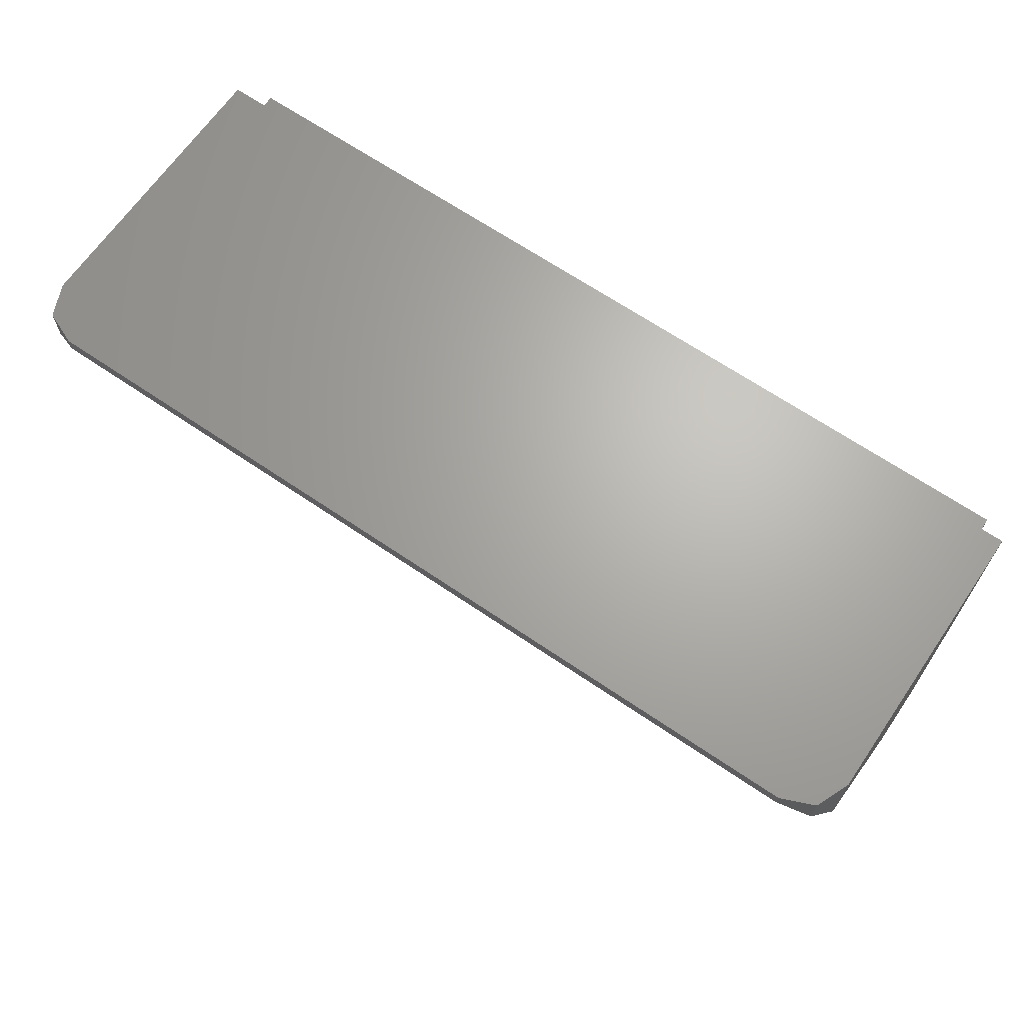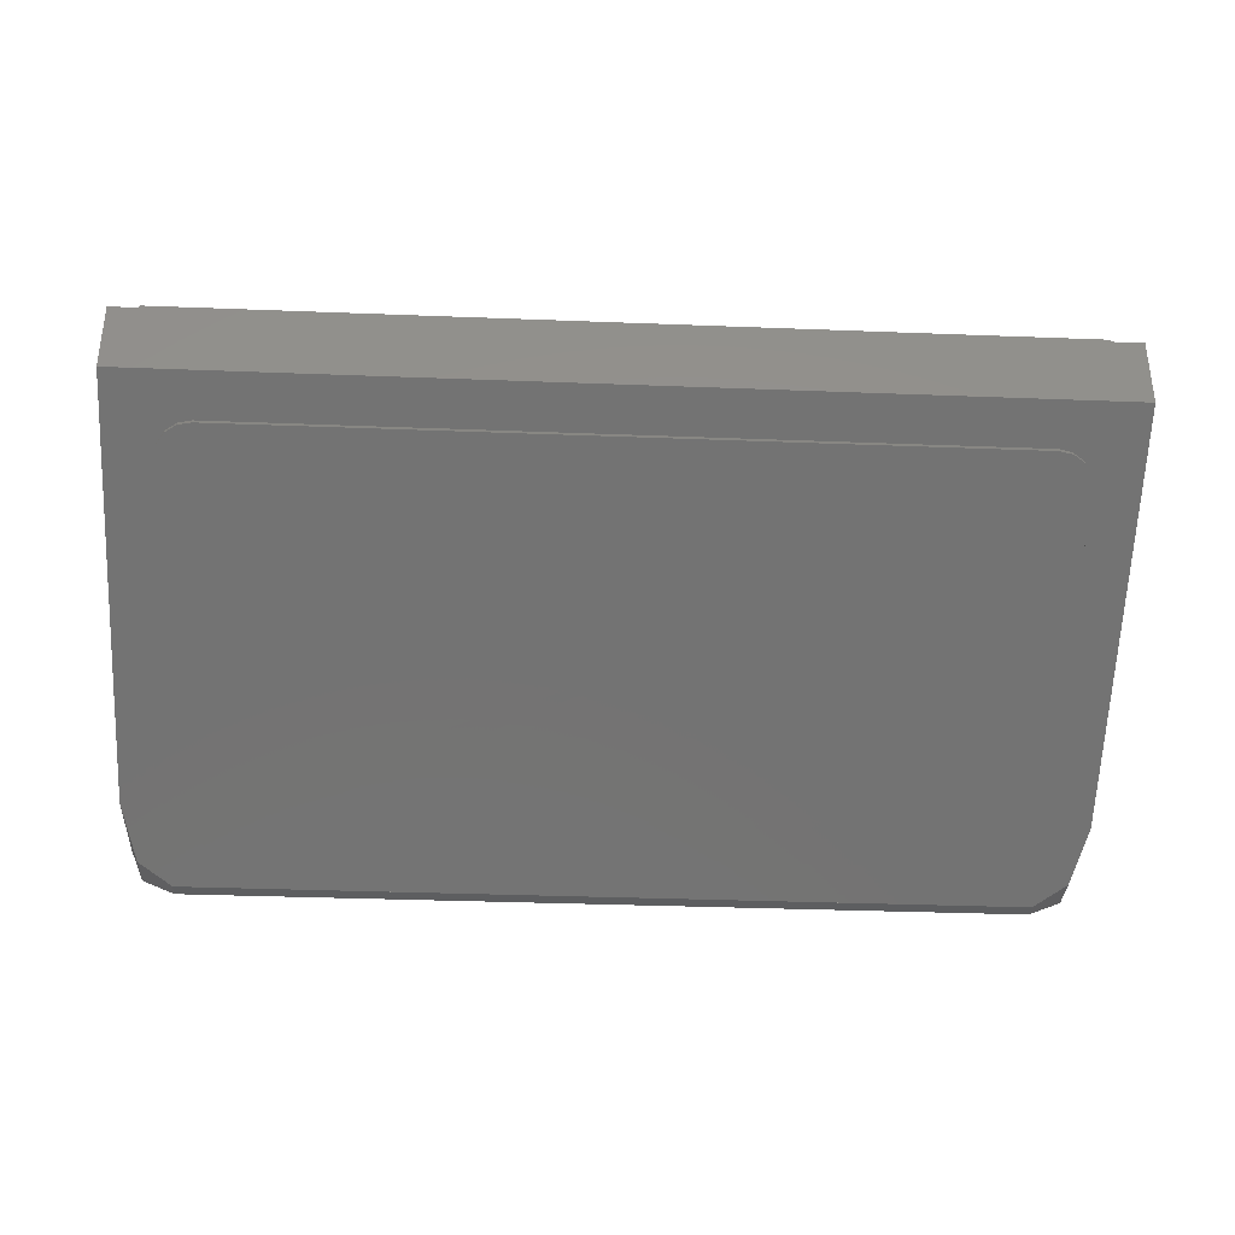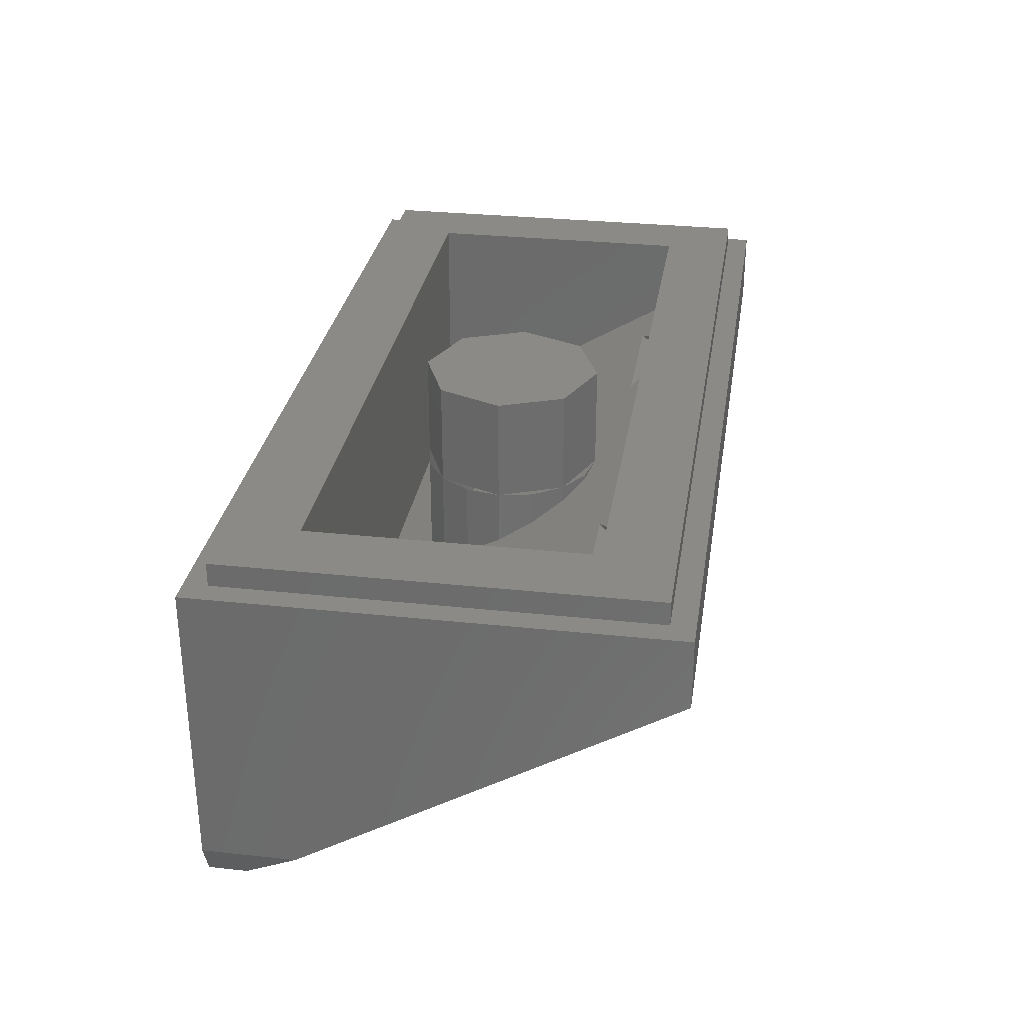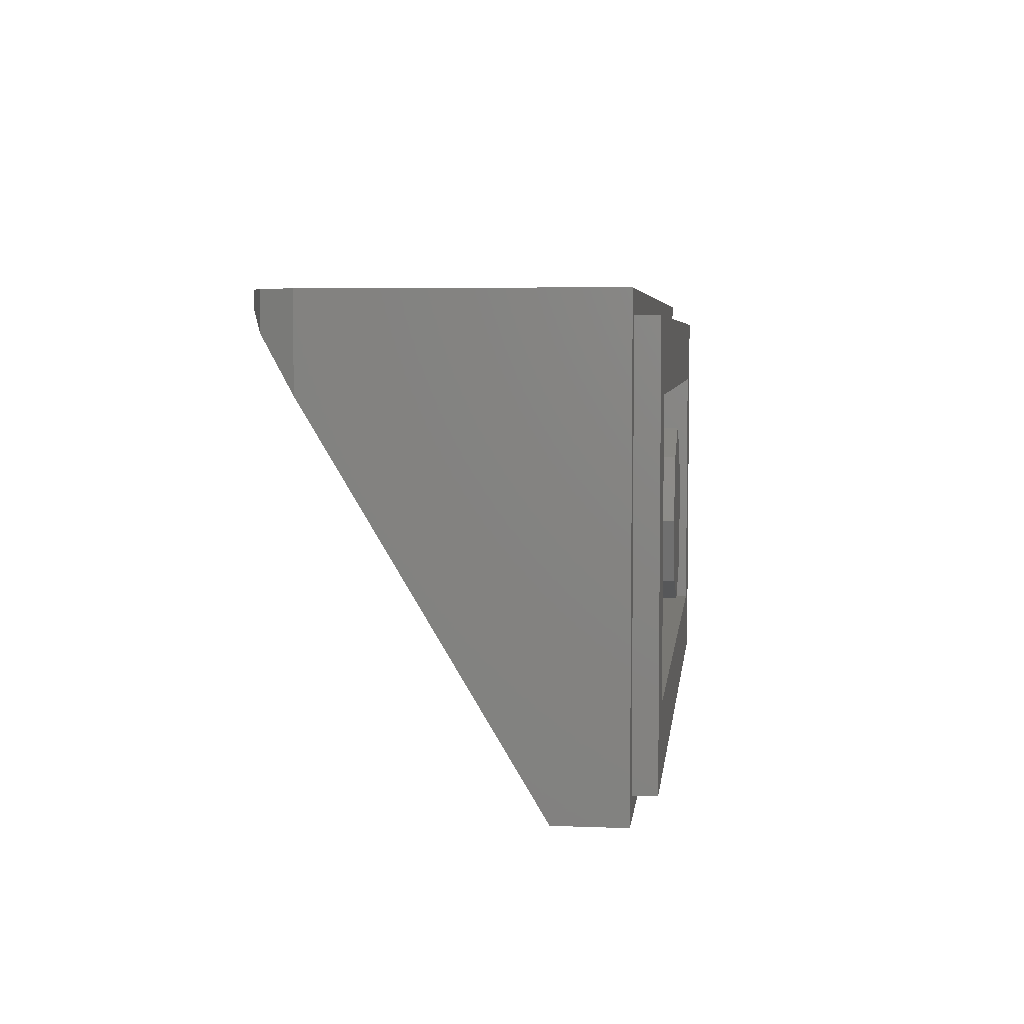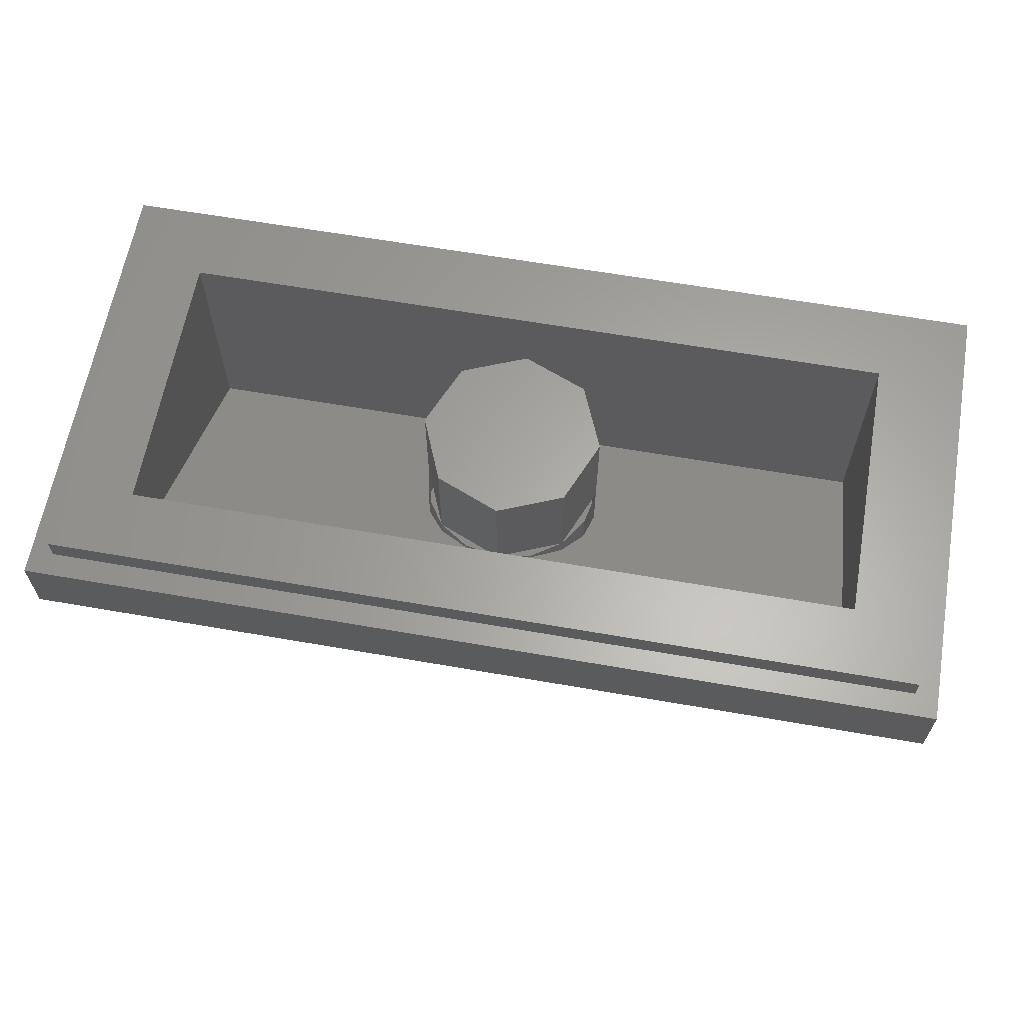
<metadata>
{"format":"stl","ext":"stl","renderer":"f3d","projection":"perspective","resolution":1024,"background":"white","views":[{"elev":66.4,"azim":34.4,"up":"+Z"},{"elev":-34.4,"azim":177.0,"up":"+Y"},{"elev":30.2,"azim":98.9,"up":"+Y"},{"elev":5.0,"azim":96.8,"up":"+Z"},{"elev":62.9,"azim":-170.0,"up":"+Y"}]}
</metadata>
<code>
# stl→obj: 236 verts, 396 faces
v 0.7764 -0.6004 0.334
v 0.72 -0.624 0.3733
v 0.8 -0.544 0.24
v -0.72 -0.624 0.3733
v -0.7764 -0.6004 0.334
v -0.8 -0.544 0.24
v 0.8 -0.16 -0.4
v -0.8 -0.16 -0.4
v -0.4918 -0.147 -0.2217
v -0.5244 -0.16 -0.2
v -0.4918 -0.16 -0.2217
v -0.3082 -0.16 -0.2217
v -0.2756 -0.16 -0.2
v -0.3082 -0.147 -0.2217
v -0.4 -0.16 -0.24
v 0.3082 -0.147 -0.2217
v 0.2756 -0.16 -0.2
v 0.3082 -0.16 -0.2217
v 0.4918 -0.16 -0.2217
v 0.5244 -0.16 -0.2
v 0.4918 -0.147 -0.2217
v 0.4 -0.16 -0.24
v -0.64 -0.136 -0.24
v -0.4 -0.136 -0.24
v 0.64 -0.136 -0.24
v 0.4 -0.136 -0.24
v -0.64 -0.424 0.24
v 0.64 -0.424 0.24
v 0.8 -0.04 -0.4
v 0.8 -0.04 0.4
v 0.72 -0.624 0.4
v 0.7764 -0.6004 0.4
v 0.8 -0.544 0.4
v -0.8 -0.04 -0.4
v -0.8 -0.04 0.4
v -0.7764 -0.6004 0.4
v -0.72 -0.624 0.4
v -0.8 -0.544 0.4
v 0.64 0 0.24
v 0.64 0 -0.24
v -0.64 0 -0.24
v -0.64 0 0.24
v 0.76 0 0.36
v 0.76 0 -0.36
v -0.76 0 -0.36
v -0.76 0 0.36
v -0.76 -0.04 -0.36
v 0.76 -0.04 -0.36
v 0.76 -0.04 0.36
v -0.76 -0.04 0.36
v 0 -0.184 -0.16
v -0.06123 -0.184 -0.1478
v -0.06123 -0.1913 -0.1478
v -0.1131 -0.184 -0.1131
v -0.1131 -0.2121 -0.1131
v -0.1478 -0.184 -0.06123
v -0.1478 -0.2433 -0.06123
v -0.16 -0.184 0
v -0.16 -0.28 0
v -0.1478 -0.184 0.06123
v -0.1478 -0.3167 0.06123
v -0.1131 -0.184 0.1131
v -0.1131 -0.3479 0.1131
v -0.06123 -0.184 0.1478
v -0.06123 -0.3687 0.1478
v 0 -0.184 0.16
v 0 -0.376 0.16
v 0.06123 -0.184 0.1478
v 0.06123 -0.3687 0.1478
v 0.1131 -0.184 0.1131
v 0.1131 -0.3479 0.1131
v 0.1478 -0.184 0.06123
v 0.1478 -0.3167 0.06123
v 0.16 -0.184 -0
v 0.16 -0.28 -0
v 0.1478 -0.184 -0.06123
v 0.1478 -0.2433 -0.06123
v 0.1131 -0.184 -0.1131
v 0.1131 -0.2121 -0.1131
v 0.06123 -0.184 -0.1478
v 0.06123 -0.1913 -0.1478
v -0 -0.184 -0.16
v 0.16 0 0
v 0.1131 0 -0.1131
v 0 0 0
v 0 0 -0.16
v -0.1131 0 -0.1131
v -0.16 0 -0
v -0.1131 0 0.1131
v -0 0 0.16
v 0.1131 0 0.1131
v 0.16 -0.184 0
v -0.16 -0.184 -0
v -0 -0.184 0.16
v 0.72 -0.552 0.2533
v -0.72 -0.552 0.2533
v -0.66 -0.5828 0.3047
v 0.66 -0.5828 0.3047
v -0.66 -0.2012 -0.3314
v -0.72 -0.232 -0.28
v 0.72 -0.232 -0.28
v 0.66 -0.2012 -0.3314
v -0.66 -0.5914 0.2996
v 0.66 -0.5914 0.2996
v 0.66 -0.2097 -0.3366
v -0.66 -0.2097 -0.3366
v -0.72 -0.5606 0.2481
v -0.68 -0.5549 0.2388
v -0.38 -0.5549 0.2388
v -0.08 -0.5549 0.2388
v -0.68 -0.4006 -0.01848
v -0.72 -0.2406 -0.2851
v -0.68 -0.2462 -0.2757
v -0.08 -0.4006 -0.01848
v 0.72 -0.5606 0.2481
v -0.08 -0.2462 -0.2757
v 0.72 -0.2406 -0.2851
v -0.38 -0.2462 -0.2757
v -0.7154 -0.5638 0.273
v -0.7024 -0.5738 0.2897
v -0.683 -0.5805 0.3008
v 0.683 -0.5805 0.3008
v 0.7024 -0.5738 0.2897
v 0.7154 -0.5638 0.273
v -0.72 -0.5605 0.2481
v 0.72 -0.5605 0.2481
v -0.683 -0.2035 -0.3275
v -0.7024 -0.2102 -0.3163
v -0.7154 -0.2202 -0.2996
v 0.7154 -0.2202 -0.2996
v 0.7024 -0.2102 -0.3163
v 0.683 -0.2035 -0.3275
v -0.7154 -0.5724 0.2678
v -0.7024 -0.5824 0.2845
v -0.683 -0.5891 0.2957
v 0.683 -0.5891 0.2957
v 0.7024 -0.5824 0.2845
v 0.7154 -0.5724 0.2678
v -0.66 -0.2097 -0.3365
v -0.683 -0.2121 -0.3326
v -0.7024 -0.2188 -0.3215
v -0.7154 -0.2288 -0.3048
v 0.7154 -0.2288 -0.3048
v 0.7024 -0.2188 -0.3215
v 0.683 -0.2121 -0.3326
v 0.66 -0.2097 -0.3365
v -0.2652 -0.5432 0.2192
v -0.1679 -0.5097 0.1634
v -0.1028 -0.4596 0.07996
v -0.6572 -0.4596 0.07996
v -0.5921 -0.5097 0.1634
v -0.4948 -0.5432 0.2192
v -0.4948 -0.258 -0.2561
v -0.5921 -0.2914 -0.2004
v -0.6572 -0.3415 -0.1169
v -0.1028 -0.3415 -0.1169
v -0.1679 -0.2914 -0.2004
v -0.2652 -0.258 -0.2561
v -0.1 -0.4006 -0.01848
v -0.1028 -0.4597 0.07995
v -0.1213 -0.4557 0.07339
v -0.182 -0.5025 0.1513
v -0.2728 -0.5337 0.2033
v -0.38 -0.555 0.2387
v -0.38 -0.5447 0.2216
v -0.4872 -0.5337 0.2033
v -0.578 -0.5025 0.1513
v -0.6572 -0.4597 0.07995
v -0.6387 -0.4557 0.07339
v -0.66 -0.4006 -0.01848
v -0.6387 -0.3454 -0.1104
v -0.578 -0.2987 -0.1882
v -0.4948 -0.2579 -0.2561
v -0.4872 -0.2675 -0.2403
v -0.38 -0.2565 -0.2586
v -0.2652 -0.2579 -0.2561
v -0.2728 -0.2675 -0.2403
v -0.182 -0.2987 -0.1882
v -0.1213 -0.3454 -0.1104
v -0.12 -0.4006 -0.01848
v -0.1398 -0.4518 0.06683
v -0.1962 -0.4952 0.1392
v -0.2805 -0.5242 0.1875
v -0.38 -0.5344 0.2044
v -0.4795 -0.5242 0.1875
v -0.5638 -0.4952 0.1392
v -0.6202 -0.4518 0.06683
v -0.64 -0.4006 -0.01848
v -0.6202 -0.3494 -0.1038
v -0.5638 -0.306 -0.1761
v -0.4795 -0.277 -0.2244
v -0.38 -0.2668 -0.2414
v -0.2805 -0.277 -0.2244
v -0.1962 -0.306 -0.1761
v -0.1398 -0.3494 -0.1038
v -0.2103 -0.3132 -0.164
v -0.1583 -0.3533 -0.09723
v -0.14 -0.4006 -0.01848
v -0.1583 -0.4478 0.06027
v -0.2103 -0.4879 0.127
v -0.2882 -0.5147 0.1716
v -0.38 -0.5241 0.1873
v -0.4718 -0.5147 0.1716
v -0.5497 -0.4879 0.127
v -0.6017 -0.4478 0.06027
v -0.62 -0.4006 -0.01848
v -0.6017 -0.3533 -0.09723
v -0.5497 -0.3132 -0.164
v -0.4718 -0.2865 -0.2086
v -0.38 -0.2771 -0.2243
v -0.2882 -0.2865 -0.2086
v -0.2386 -0.3278 -0.1397
v -0.2103 -0.3133 -0.164
v -0.1583 -0.3533 -0.09724
v -0.1952 -0.3612 -0.08411
v -0.18 -0.4006 -0.01848
v -0.1583 -0.4478 0.06028
v -0.1952 -0.44 0.04715
v -0.2386 -0.4733 0.1028
v -0.2882 -0.5147 0.1717
v -0.3035 -0.4956 0.14
v -0.38 -0.5035 0.153
v -0.4718 -0.5147 0.1717
v -0.4565 -0.4956 0.14
v -0.5214 -0.4733 0.1028
v -0.6017 -0.4478 0.06028
v -0.5648 -0.44 0.04715
v -0.58 -0.4006 -0.01848
v -0.6017 -0.3533 -0.09724
v -0.5648 -0.3612 -0.08411
v -0.5497 -0.3133 -0.164
v -0.5214 -0.3278 -0.1397
v -0.4565 -0.3055 -0.1769
v -0.38 -0.2977 -0.19
v -0.3035 -0.3055 -0.1769
v -0.38 -0.4006 -0.01848
f 1 2 3
f 4 5 6
f 6 3 2
f 2 4 6
f 7 3 6
f 6 8 7
f 9 10 11
f 12 13 14
f 11 12 15
f 16 17 18
f 19 20 21
f 22 18 19
f 10 9 23
f 24 23 9
f 21 25 26
f 20 25 21
f 10 23 27
f 13 10 27
f 28 25 20
f 28 20 17
f 7 29 30
f 31 32 33
f 34 8 35
f 36 37 38
f 11 15 24
f 11 24 9
f 15 12 14
f 15 14 24
f 11 10 13
f 11 13 12
f 18 22 26
f 18 26 16
f 22 19 21
f 22 21 26
f 18 17 20
f 18 20 19
f 17 16 14
f 17 14 13
f 16 26 24
f 16 24 14
f 28 17 13
f 28 13 27
f 28 39 40
f 28 40 25
f 27 23 41
f 27 41 42
f 40 39 43
f 40 43 44
f 42 41 45
f 42 45 46
f 41 40 44
f 41 44 45
f 39 42 46
f 39 46 43
f 34 47 48
f 34 48 29
f 31 2 1
f 31 1 32
f 32 1 3
f 32 3 33
f 30 33 3
f 30 3 7
f 5 4 37
f 5 37 36
f 6 5 36
f 6 36 38
f 6 38 35
f 6 35 8
f 37 4 2
f 37 2 31
f 38 37 31
f 38 31 33
f 48 49 30
f 48 30 29
f 35 30 49
f 35 49 50
f 34 35 50
f 34 50 47
f 39 28 27
f 39 27 42
f 23 25 40
f 23 40 41
f 43 49 48
f 43 48 44
f 46 50 49
f 46 49 43
f 45 47 50
f 45 50 46
f 44 48 47
f 44 47 45
f 29 7 8
f 29 8 34
f 51 51 52
f 51 52 53
f 52 53 54
f 53 54 55
f 54 55 56
f 55 56 57
f 56 57 58
f 57 58 59
f 58 59 60
f 59 60 61
f 60 61 62
f 61 62 63
f 62 63 64
f 63 64 65
f 64 65 66
f 65 66 67
f 66 67 68
f 67 68 69
f 68 69 70
f 69 70 71
f 70 71 72
f 71 72 73
f 72 73 74
f 73 74 75
f 74 75 76
f 75 76 77
f 76 77 78
f 77 78 79
f 78 79 80
f 79 80 81
f 80 81 82
f 81 82 82
f 83 84 85
f 84 86 85
f 86 87 85
f 87 88 85
f 88 89 85
f 89 90 85
f 90 91 85
f 91 83 85
f 83 92 78
f 83 78 84
f 84 78 51
f 84 51 86
f 86 51 54
f 86 54 87
f 87 54 93
f 87 93 88
f 88 93 62
f 88 62 89
f 89 62 94
f 89 94 90
f 90 94 70
f 90 70 91
f 91 70 92
f 91 92 83
f 35 38 33
f 35 33 30
f 95 96 97
f 97 98 95
f 99 100 101
f 101 102 99
f 103 104 98
f 98 97 103
f 102 105 106
f 106 99 102
f 103 107 108
f 103 108 109
f 109 110 104
f 104 103 109
f 107 111 108
f 112 113 111
f 111 107 112
f 104 110 114
f 114 115 104
f 114 116 117
f 117 115 114
f 118 113 112
f 112 106 118
f 105 116 118
f 118 106 105
f 105 117 116
f 96 119 120
f 96 120 121
f 96 121 97
f 98 122 95
f 122 123 95
f 123 124 95
f 100 112 125
f 100 125 96
f 95 126 117
f 95 117 101
f 100 96 95
f 100 95 101
f 99 127 100
f 127 128 100
f 128 129 100
f 101 130 131
f 101 131 132
f 101 132 102
f 96 125 133
f 96 133 119
f 119 133 134
f 119 134 120
f 120 134 135
f 120 135 121
f 121 135 103
f 121 103 97
f 98 104 136
f 98 136 122
f 122 136 137
f 122 137 123
f 123 137 138
f 123 138 124
f 124 138 126
f 124 126 95
f 99 139 140
f 99 140 127
f 127 140 141
f 127 141 128
f 128 141 142
f 128 142 129
f 129 142 112
f 129 112 100
f 101 117 143
f 101 143 130
f 130 143 144
f 130 144 131
f 131 144 145
f 131 145 132
f 132 145 146
f 132 146 102
f 103 135 125
f 135 134 125
f 134 133 125
f 126 138 137
f 126 137 136
f 126 136 104
f 112 142 141
f 112 141 140
f 112 140 139
f 146 145 117
f 145 144 117
f 144 143 117
f 110 109 147
f 110 147 148
f 110 148 149
f 110 149 114
f 108 111 150
f 108 150 151
f 108 151 152
f 108 152 109
f 113 118 153
f 113 153 154
f 113 154 155
f 113 155 111
f 116 114 156
f 116 156 157
f 116 157 158
f 116 158 118
f 159 114 160
f 159 160 161
f 161 160 148
f 161 148 162
f 162 148 147
f 162 147 163
f 163 147 164
f 163 164 165
f 165 164 152
f 165 152 166
f 166 152 151
f 166 151 167
f 167 151 168
f 167 168 169
f 169 168 111
f 169 111 170
f 170 111 155
f 170 155 171
f 171 155 154
f 171 154 172
f 172 154 173
f 172 173 174
f 174 173 118
f 174 118 175
f 175 118 176
f 175 176 177
f 177 176 157
f 177 157 178
f 178 157 156
f 178 156 179
f 179 156 114
f 179 114 159
f 180 159 161
f 180 161 181
f 181 161 162
f 181 162 182
f 182 162 163
f 182 163 183
f 183 163 165
f 183 165 184
f 184 165 166
f 184 166 185
f 185 166 167
f 185 167 186
f 186 167 169
f 186 169 187
f 187 169 170
f 187 170 188
f 188 170 171
f 188 171 189
f 189 171 172
f 189 172 190
f 190 172 174
f 190 174 191
f 191 174 175
f 191 175 192
f 192 175 177
f 192 177 193
f 193 177 178
f 193 178 194
f 194 178 179
f 194 179 195
f 195 179 159
f 195 159 180
f 196 194 195
f 196 195 197
f 197 195 180
f 197 180 198
f 198 180 181
f 198 181 199
f 199 181 182
f 199 182 200
f 200 182 183
f 200 183 201
f 201 183 184
f 201 184 202
f 202 184 185
f 202 185 203
f 203 185 186
f 203 186 204
f 204 186 187
f 204 187 205
f 205 187 188
f 205 188 206
f 206 188 189
f 206 189 207
f 207 189 190
f 207 190 208
f 208 190 191
f 208 191 209
f 209 191 192
f 209 192 210
f 210 192 193
f 210 193 211
f 211 193 194
f 211 194 196
f 212 213 214
f 212 214 215
f 215 214 198
f 215 198 216
f 216 198 217
f 216 217 218
f 218 217 200
f 218 200 219
f 219 200 220
f 219 220 221
f 221 220 202
f 221 202 222
f 222 202 223
f 222 223 224
f 224 223 204
f 224 204 225
f 225 204 226
f 225 226 227
f 227 226 206
f 227 206 228
f 228 206 229
f 228 229 230
f 230 229 231
f 230 231 232
f 232 231 209
f 232 209 233
f 233 209 210
f 233 210 234
f 234 210 211
f 234 211 235
f 235 211 213
f 235 213 212
f 236 216 218
f 236 218 219
f 236 219 221
f 236 221 222
f 236 222 224
f 236 224 225
f 236 225 227
f 236 227 228
f 236 228 230
f 236 230 232
f 236 232 233
f 236 233 234
f 236 234 235
f 236 235 212
f 236 212 215
f 236 215 216

</code>
